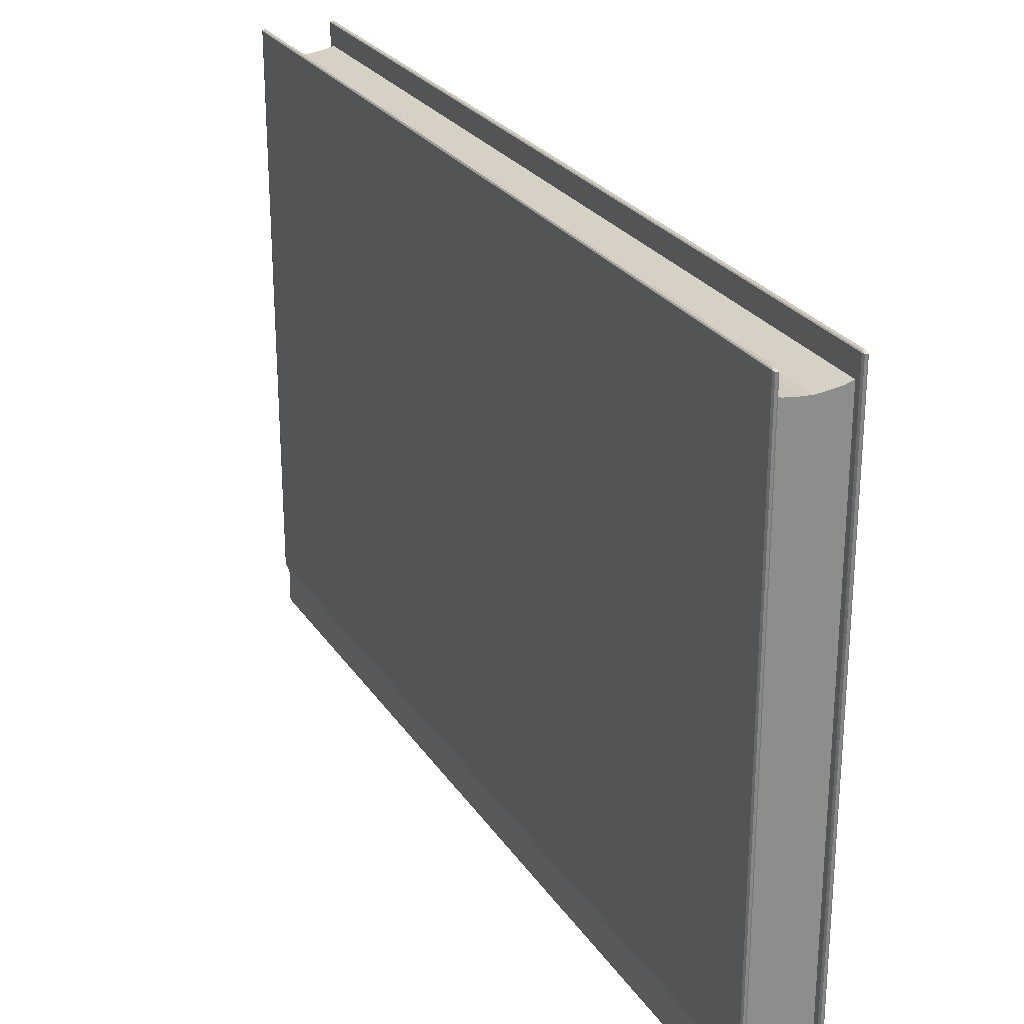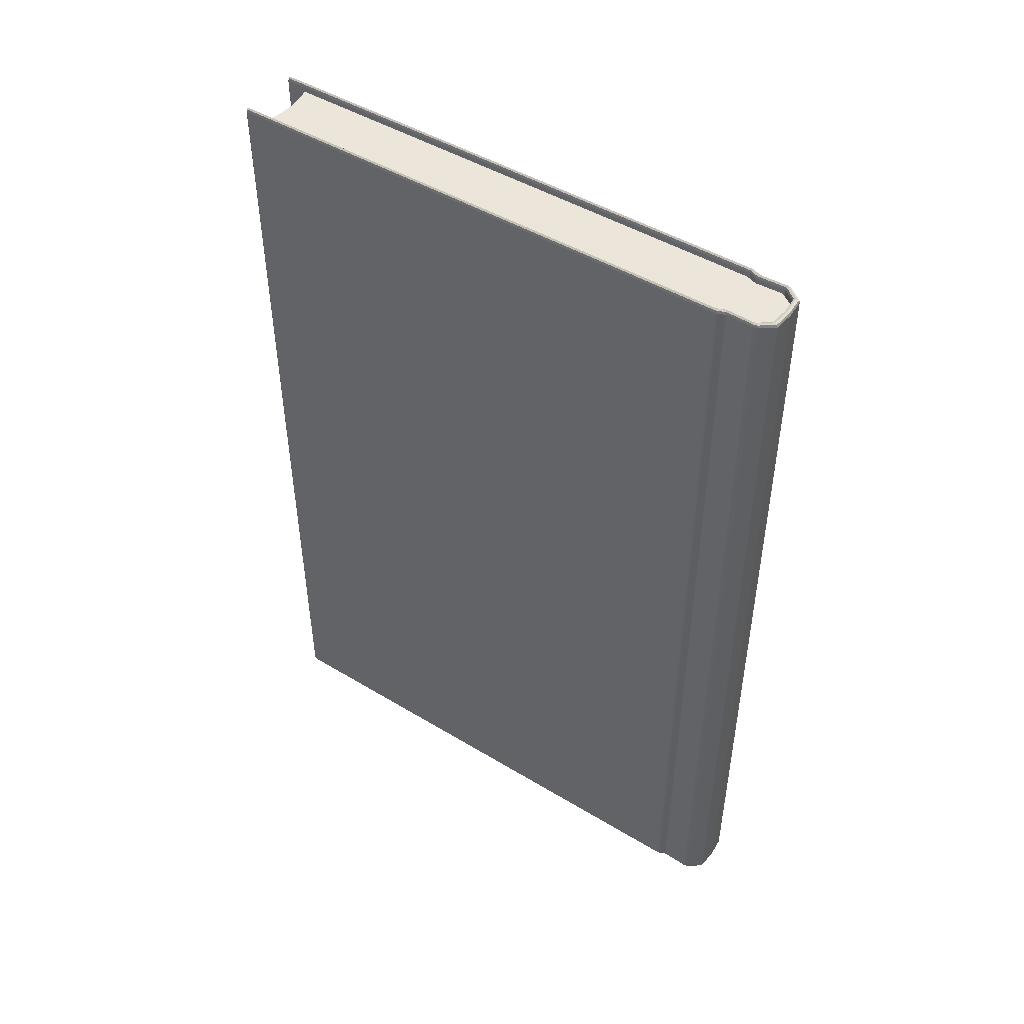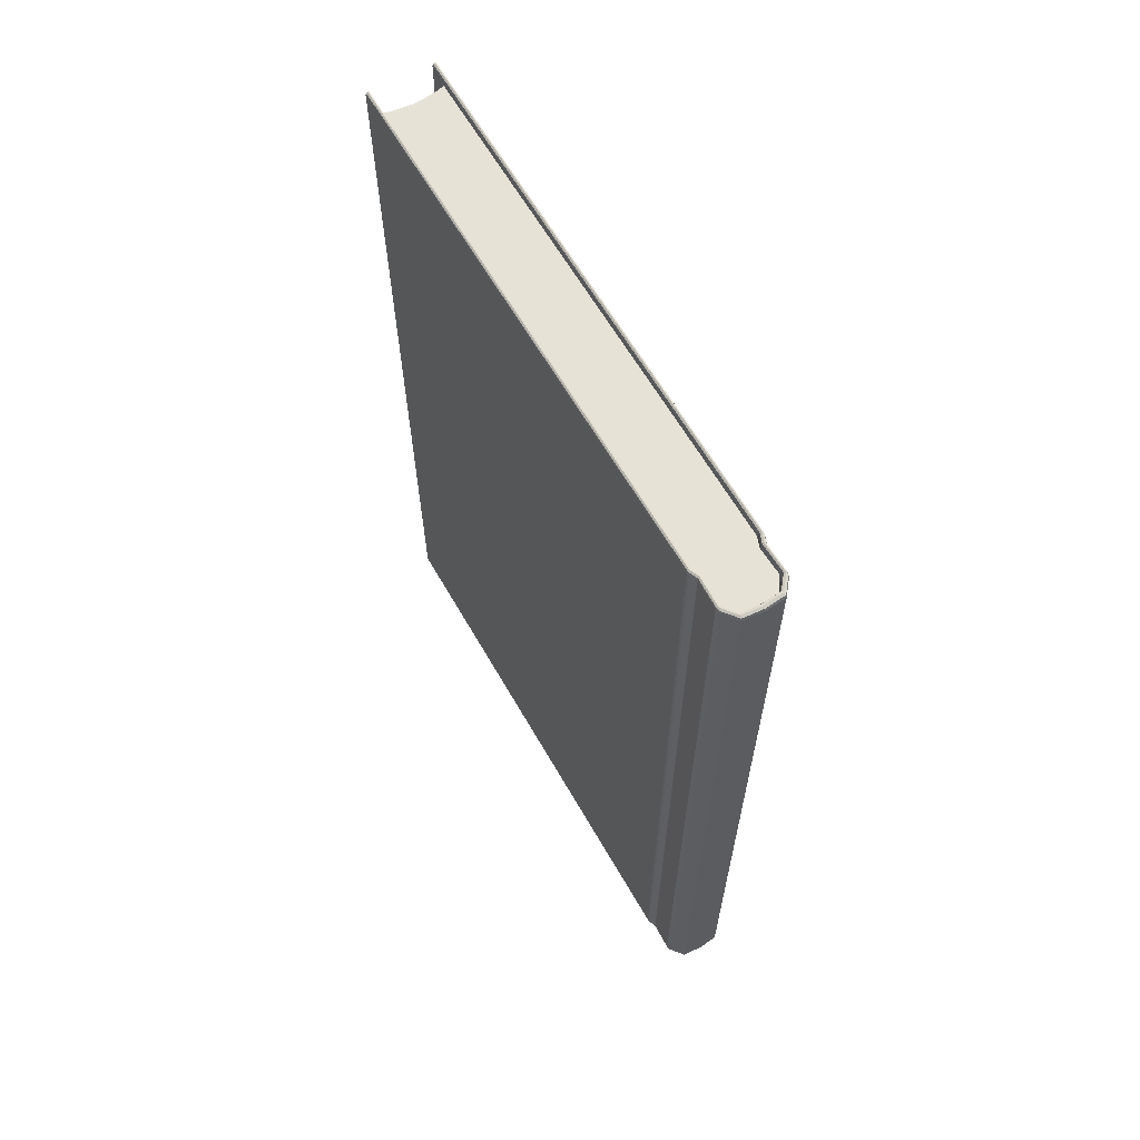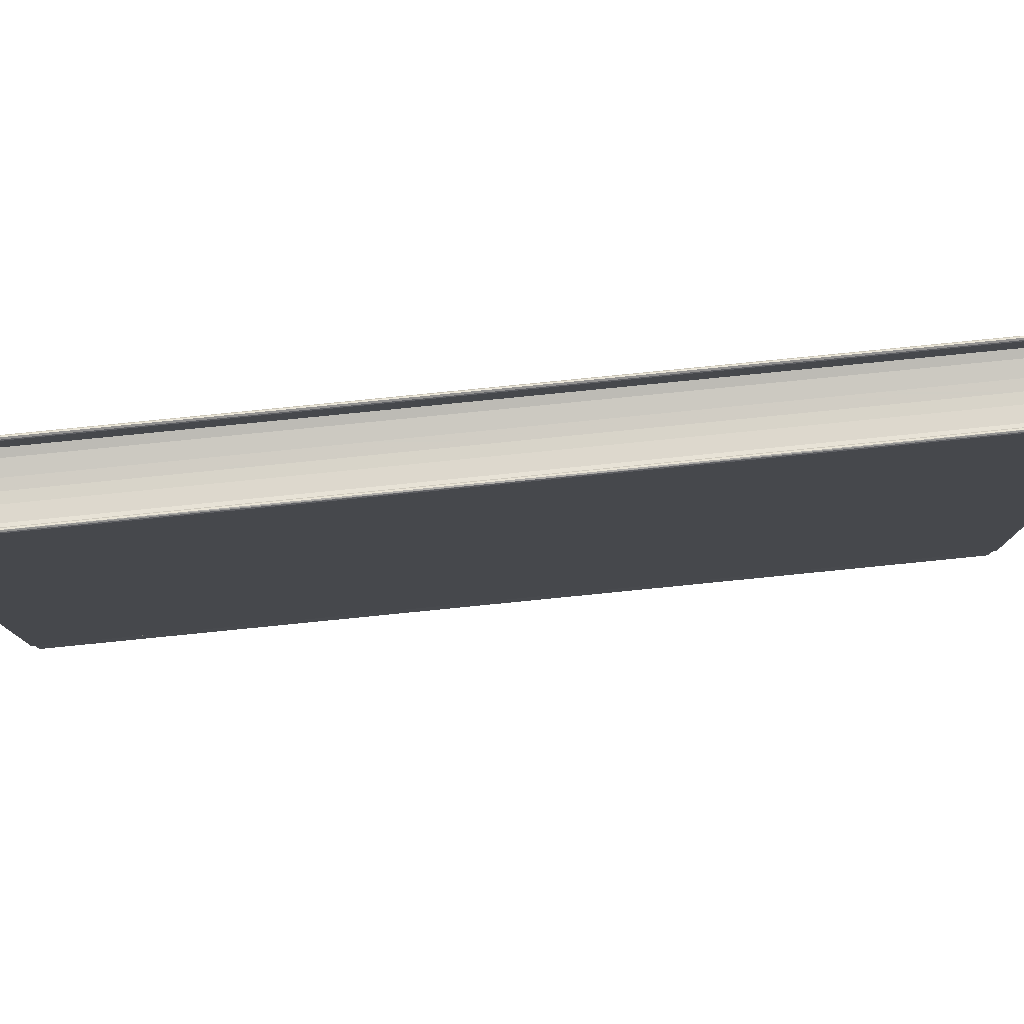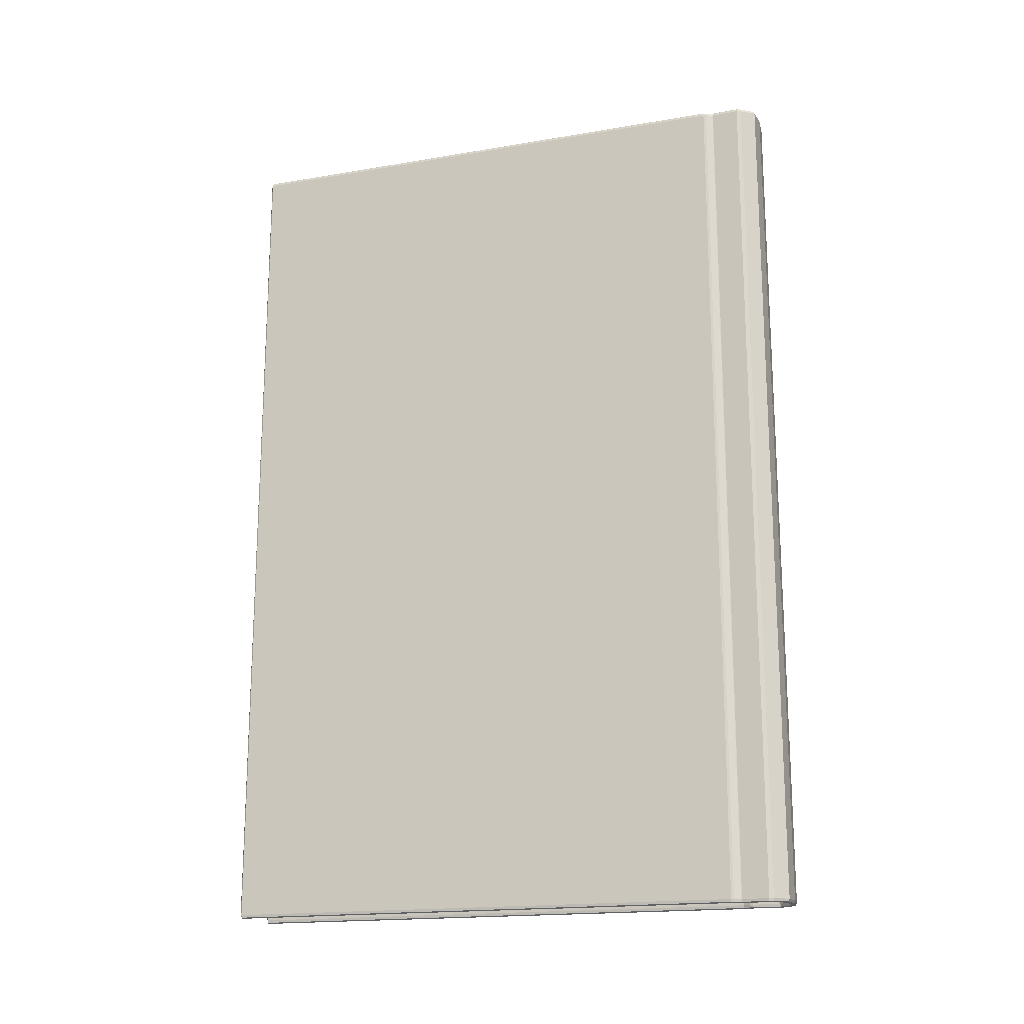
<metadata>
{"format":"obj","ext":"obj","renderer":"f3d","projection":"perspective","resolution":1024,"background":"white","views":[{"elev":26.0,"azim":153.9,"up":"+Z"},{"elev":47.2,"azim":124.4,"up":"+Y"},{"elev":62.9,"azim":150.2,"up":"+Y"},{"elev":79.4,"azim":-95.7,"up":"+Z"},{"elev":-17.6,"azim":108.5,"up":"+Y"}]}
</metadata>
<code>
g Licht_Schatten_Raum Cover
v -1 0.002708 -8.344
v -1.791 0.1078 -6.981
v -1.985 0.1078 -6.873
v -1.898 0.1078 -7.089
v -1.88 0.03346 -7.086
v -1.837 0.002708 -7.078
v -1.794 0.03346 -7.07
v -1.776 0.1078 -7.066
v -1.969 0.03346 -6.86
v -1.931 0.002708 -6.827
v -1.892 0.03346 -6.795
v -1.876 0.1078 -6.781
v -2 0.1078 -6.796
v -1.976 12.62 8.611
v -1.94 12.62 8.626
v -1.899 12.62 8.598
v -1.901 0.1078 -7.071
v -1.885 0.03346 -7.058
v -1.982 0.03346 -6.791
v -1.94 0.002708 -6.78
v -1.897 0.03346 -6.769
v -1.88 0.1078 -6.765
v -2 0.1078 8.57
v -1.846 0.002708 -7.026
v -1.807 0.03346 -6.994
v -1 25.23 -8.344
v -1.791 25.13 -6.981
v -1.985 25.13 -6.873
v -1.88 0.1078 8.57
v -1.982 0.03346 8.57
v -1.94 0.002708 8.57
v -1.897 0.03346 8.57
v -1.969 25.2 -6.86
v -1.931 25.23 -6.827
v -1.892 25.2 -6.795
v -1.876 25.13 -6.781
v -2 25.13 -6.796
v -1.982 25.2 -6.791
v -1.94 25.23 -6.78
v -1.897 25.2 -6.769
v -1.98 0.1358 8.598
v -1.94 0.1637 8.626
v -1.899 0.1358 8.598
v -1.88 25.13 -6.765
v -2 25.13 8.57
v -1.88 25.13 8.57
v -1.982 25.2 8.57
v -1.94 25.23 8.57
v -1 12.62 -8.344
v -1 12.62 -8.248
v -1.897 25.2 8.57
v -1.98 25.1 8.598
v -1.94 25.07 8.626
v -1.899 25.1 8.598
v -1 25.13 -8.44
v -1 25.2 -8.412
v -1 25.2 -8.276
v -1 25.13 -8.248
v -1.582 25.13 -8.388
v -1.574 25.2 -8.361
v -1.554 25.23 -8.297
v -1.534 25.2 -8.233
v -1.526 25.13 -8.207
v -1.892 25.13 -7.999
v -1.877 25.2 -7.98
v -1.843 25.23 -7.934
v -1.809 25.2 -7.887
v -1.795 25.13 -7.868
v -1.926 25.13 -7.875
v -1.908 25.2 -7.869
v -1.865 25.23 -7.855
v -1.822 25.2 -7.842
v -1.804 25.13 -7.836
v -1 0.1078 -8.44
v -1 0.03346 -8.412
v -1.898 25.13 -7.089
v -1 0.03346 -8.276
v -1 0.1078 -8.248
v -1 12.62 -8.44
v -1.88 25.2 -7.086
v -1.837 25.23 -7.078
v -1.794 25.2 -7.07
v -1.776 25.13 -7.066
v -1.901 25.13 -7.071
v -1.885 25.2 -7.058
v -1.846 25.23 -7.026
v -1.807 25.2 -6.994
v -1.582 12.62 -8.388
v -1.526 12.62 -8.207
v -1.892 12.62 -7.999
v -1.582 0.1078 -8.388
v -1.574 0.03346 -8.361
v -1.554 0.002708 -8.297
v -1.534 0.03346 -8.233
v -1.526 0.1078 -8.207
v -1.795 12.62 -7.868
v -1.926 12.62 -7.875
v -1.804 12.62 -7.836
v -1.898 12.62 -7.089
v -1.776 12.62 -7.066
v -1.892 0.1078 -7.999
v -1.877 0.03346 -7.98
v -1.843 0.002708 -7.934
v -1.809 0.03346 -7.887
v -1.795 0.1078 -7.868
v -1.901 12.62 -7.071
v -1.791 12.62 -6.981
v -1.985 12.62 -6.873
v -1.876 12.62 -6.781
v -2 12.62 -6.796
v -1.926 0.1078 -7.875
v -1.908 0.03346 -7.869
v -1.865 0.002708 -7.855
v -1.822 0.03346 -7.842
v -1.804 0.1078 -7.836
v -1.88 12.62 -6.765
v -2 12.62 8.57
v -1.995 12.62 8.578
v -1.88 12.62 8.57
v -0.2089 0.1078 -6.981
v -0.01475 0.1078 -6.873
v -0.1021 0.1078 -7.089
v -0.1199 0.03346 -7.086
v -0.1629 0.002708 -7.078
v -0.2058 0.03346 -7.07
v -0.2236 0.1078 -7.066
v -0.03068 0.03346 -6.86
v -0.0692 0.002708 -6.827
v -0.1077 0.03346 -6.795
v -0.1236 0.1078 -6.781
v -5e-06 0.1078 -6.796
v -0.02358 12.62 8.611
v -0.06032 12.62 8.626
v -0.1009 12.62 8.598
v -0.09897 0.1078 -7.071
v -0.1151 0.03346 -7.058
v -0.01761 0.03346 -6.791
v -0.06021 0.002708 -6.78
v -0.1028 0.03346 -6.769
v -0.1204 0.1078 -6.765
v -5e-06 0.1078 8.57
v -0.154 0.002708 -7.026
v -0.1929 0.03346 -6.994
v -0.2089 25.13 -6.981
v -0.01474 25.13 -6.873
v -0.1204 0.1078 8.57
v -0.01761 0.03346 8.57
v -0.06021 0.002708 8.57
v -0.1028 0.03346 8.57
v -0.03067 25.2 -6.86
v -0.06919 25.23 -6.827
v -0.1077 25.2 -6.795
v -0.1236 25.13 -6.781
v 1e-06 25.13 -6.796
v -0.01761 25.2 -6.791
v -0.0602 25.23 -6.78
v -0.1028 25.2 -6.769
v -0.01963 0.1358 8.598
v -0.06028 0.1637 8.626
v -0.1009 0.1358 8.598
v -0.1204 25.13 -6.765
v 1e-06 25.13 8.57
v -0.1204 25.13 8.57
v -0.01761 25.2 8.57
v -0.0602 25.23 8.57
v -0.1028 25.2 8.57
v -0.01963 25.1 8.598
v -0.06028 25.07 8.626
v -0.1009 25.1 8.598
v -0.4175 25.13 -8.388
v -0.4258 25.2 -8.361
v -0.4458 25.23 -8.297
v -0.4658 25.2 -8.233
v -0.474 25.13 -8.207
v -0.1084 25.13 -7.999
v -0.1225 25.2 -7.98
v -0.1566 25.23 -7.934
v -0.1908 25.2 -7.887
v -0.2049 25.13 -7.868
v -0.07409 25.13 -7.875
v -0.09193 25.2 -7.869
v -0.1351 25.23 -7.855
v -0.1782 25.2 -7.842
v -0.1961 25.13 -7.836
v -0.1021 25.13 -7.089
v -0.1199 25.2 -7.086
v -0.1629 25.23 -7.078
v -0.2058 25.2 -7.07
v -0.2236 25.13 -7.066
v -0.09897 25.13 -7.071
v -0.115 25.2 -7.058
v -0.1539 25.23 -7.026
v -0.1928 25.2 -6.994
v -0.4175 12.62 -8.388
v -0.474 12.62 -8.207
v -0.1084 12.62 -7.999
v -0.4175 0.1078 -8.388
v -0.4258 0.03346 -8.361
v -0.4458 0.002708 -8.297
v -0.4658 0.03346 -8.233
v -0.474 0.1078 -8.207
v -0.2049 12.62 -7.868
v -0.0741 12.62 -7.875
v -0.1961 12.62 -7.836
v -0.1022 12.62 -7.089
v -0.2236 12.62 -7.066
v -0.1084 0.1078 -7.999
v -0.1225 0.03346 -7.98
v -0.1567 0.002708 -7.934
v -0.1908 0.03346 -7.887
v -0.2049 0.1078 -7.868
v -0.09898 12.62 -7.071
v -0.2089 12.62 -6.981
v -0.01475 12.62 -6.873
v -0.1236 12.62 -6.781
v -7e-06 12.62 -6.796
v -0.07409 0.1078 -7.875
v -0.09194 0.03346 -7.869
v -0.1351 0.002708 -7.855
v -0.1782 0.03346 -7.842
v -0.1961 0.1078 -7.836
v -0.1204 12.62 -6.765
v -7e-06 12.62 8.57
v -0.005161 12.62 8.578
v -0.1204 12.62 8.57
f 69 64 90 97
f 76 80 70 69
f 80 81 71 70
f 81 82 72 71
f 82 83 73 72
f 90 101 111 97
f 112 5 4 111
f 113 6 5 112
f 114 7 6 113
f 76 69 97 99
f 84 85 80 76
f 85 86 81 80
f 86 87 82 81
f 87 27 83 82
f 84 76 99 106
f 115 8 7 114
f 97 111 4 99
f 5 18 17 4
f 6 24 18 5
f 7 25 24 6
f 28 33 85 84
f 33 34 86 85
f 34 35 87 86
f 35 36 27 87
f 8 2 25 7
f 99 4 17 106
f 18 9 3 17
f 24 10 9 18
f 25 11 10 24
f 37 38 33 28
f 38 39 34 33
f 39 40 35 34
f 40 44 36 35
f 37 28 108 110
f 45 47 38 37
f 2 12 11 25
f 9 19 13 3
f 10 20 19 9
f 11 21 20 10
f 12 22 21 11
f 47 48 39 38
f 48 51 40 39
f 51 46 44 40
f 46 119 116 44
f 45 37 110 117
f 108 3 13 110
f 19 30 23 13
f 20 31 30 19
f 21 32 31 20
f 22 29 32 21
f 57 26 58
f 56 55 26
f 53 15 16 54
f 117 118 45
f 116 119 29 22
f 110 13 23 117
f 1 77 78
f 74 75 1
f 16 15 42 43
f 118 117 23
f 48 47 52 53
f 55 79 49
f 55 26 58
f 47 45 52
f 46 51 54
f 51 48 53 54
f 41 30 31 42
f 58 55 49 50
f 58 63 89 50
f 59 60 56 55
f 60 61 26 56
f 61 62 57 26
f 62 63 58 57
f 63 68 96 89
f 68 73 98 96
f 73 83 100 98
f 83 27 107 100
f 27 36 109 107
f 59 55 79 88
f 64 65 60 59
f 65 66 61 60
f 66 67 62 61
f 79 74 49
f 67 68 63 62
f 1 74 78
f 23 30 41
f 32 29 43
f 28 84 106 108
f 42 31 32 43
f 36 44 116 109
f 49 74 78 50
f 89 95 78 50
f 75 92 91 74
f 1 93 92 75
f 77 94 93 1
f 78 95 94 77
f 96 105 95 89
f 98 115 105 96
f 100 8 115 98
f 107 2 8 100
f 109 12 2 107
f 79 74 91 88
f 92 102 101 91
f 93 103 102 92
f 94 104 103 93
f 95 105 104 94
f 106 17 3 108
f 116 22 12 109
f 118 23 41 14
f 16 43 29 119
f 52 45 118 14
f 88 91 101 90
f 102 112 111 101
f 103 113 112 102
f 104 114 113 103
f 105 115 114 104
f 46 54 16 119
f 64 59 88 90
f 14 41 42 15
f 69 70 65 64
f 70 71 66 65
f 71 72 67 66
f 72 73 68 67
f 53 52 14 15
f 196 175 180 203
f 181 186 185 180
f 182 187 186 181
f 183 188 187 182
f 184 189 188 183
f 217 207 196 203
f 122 123 218 217
f 123 124 219 218
f 124 125 220 219
f 203 180 185 205
f 186 191 190 185
f 187 192 191 186
f 188 193 192 187
f 189 144 193 188
f 205 185 190 212
f 125 126 221 220
f 122 217 203 205
f 135 136 123 122
f 136 142 124 123
f 142 143 125 124
f 191 150 145 190
f 192 151 150 191
f 193 152 151 192
f 144 153 152 193
f 143 120 126 125
f 135 122 205 212
f 121 127 136 135
f 127 128 142 136
f 128 129 143 142
f 150 155 154 145
f 151 156 155 150
f 152 157 156 151
f 153 161 157 152
f 214 145 154 216
f 155 164 162 154
f 129 130 120 143
f 131 137 127 121
f 137 138 128 127
f 138 139 129 128
f 139 140 130 129
f 156 165 164 155
f 157 166 165 156
f 161 163 166 157
f 222 225 163 161
f 216 154 162 223
f 131 121 214 216
f 141 147 137 131
f 147 148 138 137
f 148 149 139 138
f 149 146 140 139
f 26 57 58
f 55 56 26
f 134 133 168 169
f 224 223 162
f 146 225 222 140
f 141 131 216 223
f 77 1 78
f 75 74 1
f 159 133 134 160
f 223 224 141
f 167 164 165 168
f 79 55 49
f 26 55 58
f 162 164 167
f 166 163 169
f 168 165 166 169
f 148 147 158 159
f 49 55 58 50
f 195 174 58 50
f 56 171 170 55
f 26 172 171 56
f 57 173 172 26
f 58 174 173 57
f 202 179 174 195
f 204 184 179 202
f 206 189 184 204
f 213 144 189 206
f 215 153 144 213
f 79 55 170 194
f 171 176 175 170
f 172 177 176 171
f 173 178 177 172
f 74 79 49
f 174 179 178 173
f 74 1 78
f 147 141 158
f 146 149 160
f 212 190 145 214
f 149 148 159 160
f 222 161 153 215
f 78 74 49 50
f 78 201 195 50
f 197 198 75 74
f 198 199 1 75
f 199 200 77 1
f 200 201 78 77
f 201 211 202 195
f 211 221 204 202
f 221 126 206 204
f 126 120 213 206
f 120 130 215 213
f 197 74 79 194
f 207 208 198 197
f 208 209 199 198
f 209 210 200 199
f 210 211 201 200
f 121 135 212 214
f 130 140 222 215
f 158 141 224 132
f 146 160 134 225
f 224 162 167 132
f 207 197 194 196
f 217 218 208 207
f 218 219 209 208
f 219 220 210 209
f 220 221 211 210
f 134 169 163 225
f 194 170 175 196
f 159 158 132 133
f 176 181 180 175
f 177 182 181 176
f 178 183 182 177
f 179 184 183 178
f 132 167 168 133
g Licht_Schatten_Raum Pages
v -0.9951 0.2594 7.856
v -1.882 0.2594 7.994
v -0.9951 24.98 7.856
v -1.882 24.98 7.994
v -0.9951 24.98 -8.182
v -1.524 24.98 -8.182
v -0.9951 0.2594 -8.182
v -1.524 0.2594 -8.182
v -1.268 0.2594 7.876
v -1.268 24.98 7.876
v -1.268 24.98 -8.182
v -1.268 0.2594 -8.182
v -1.665 0.2594 7.929
v -1.665 24.98 7.929
v -1.307 24.98 -8.182
v -1.307 0.2594 -8.182
v -0.9951 0.2594 -6.707
v -1.882 0.2594 -6.707
v -0.9951 24.98 -6.707
v -1.882 24.98 -6.707
v -1.268 0.2594 -6.707
v -1.268 24.98 -6.707
v -1.665 0.2594 -6.707
v -1.665 24.98 -6.707
v -0.9951 24.98 -7.006
v -1.771 24.98 -7.006
v -0.9951 0.2594 -7.006
v -1.771 0.2594 -7.006
v -1.268 24.98 -7.006
v -1.268 0.2594 -7.006
v -1.555 24.98 -7.006
v -1.555 0.2594 -7.006
v -0.9951 24.98 -7.785
v -1.803 24.98 -7.785
v -0.9951 0.2594 -7.785
v -1.803 0.2594 -7.785
v -1.268 24.98 -7.785
v -1.268 0.2594 -7.785
v -1.587 24.98 -7.785
v -1.587 0.2594 -7.785
v -0.1086 0.2594 7.994
v -0.1086 24.98 7.994
v -0.4665 24.98 -8.182
v -0.4665 0.2594 -8.182
v -0.7222 0.2594 7.876
v -0.7222 24.98 7.876
v -0.7222 24.98 -8.182
v -0.7222 0.2594 -8.182
v -0.3249 0.2594 7.929
v -0.3249 24.98 7.929
v -0.6828 24.98 -8.182
v -0.6828 0.2594 -8.182
v -0.1086 0.2594 -6.707
v -0.1086 24.98 -6.707
v -0.7222 0.2594 -6.707
v -0.7222 24.98 -6.707
v -0.3249 0.2594 -6.707
v -0.3249 24.98 -6.707
v -0.2187 24.98 -7.006
v -0.2187 0.2594 -7.006
v -0.7222 24.98 -7.006
v -0.7222 0.2594 -7.006
v -0.435 24.98 -7.006
v -0.4351 0.2594 -7.006
v -0.1872 24.98 -7.785
v -0.1872 0.2594 -7.785
v -0.7222 24.98 -7.785
v -0.7222 0.2594 -7.785
v -0.4035 24.98 -7.785
v -0.4035 0.2594 -7.785
f 228 235 234 226
f 244 247 235 228
f 232 237 236 230
f 248 238 227 243
f 259 231 233 261
f 235 239 238 234
f 247 254 256 249
f 237 241 240 236
f 246 255 252 242
f 248 246 234 238
f 239 229 227 238
f 249 245 229 239
f 241 233 231 240
f 258 230 236 262
f 261 233 241 265
f 243 227 229 245
f 249 239 235 247
f 242 226 234 246
f 248 257 255 246
f 249 256 251 245
f 253 243 245 251
f 262 236 240 264
f 255 263 260 252
f 254 247 244 250
f 257 248 243 253
f 257 265 263 255
f 256 264 259 251
f 261 253 251 259
f 262 254 250 258
f 265 257 253 261
f 264 256 254 262
f 263 237 232 260
f 265 241 237 263
f 264 240 231 259
f 270 271 228 226
f 271 281 244 228
f 272 273 232 230
f 266 274 282 278
f 269 268 290 291
f 274 275 271 270
f 288 286 281 283
f 276 277 273 272
f 252 287 280 242
f 270 280 282 274
f 266 267 275 274
f 267 279 283 275
f 268 269 277 276
f 272 230 258 292
f 277 269 291 295
f 267 266 278 279
f 271 275 283 281
f 270 226 242 280
f 287 289 282 280
f 284 288 283 279
f 279 278 285 284
f 276 272 292 294
f 260 293 287 252
f 244 281 286 250
f 278 282 289 285
f 293 295 289 287
f 290 294 288 284
f 284 285 291 290
f 250 286 292 258
f 285 289 295 291
f 286 288 294 292
f 232 273 293 260
f 273 277 295 293
f 268 276 294 290

</code>
